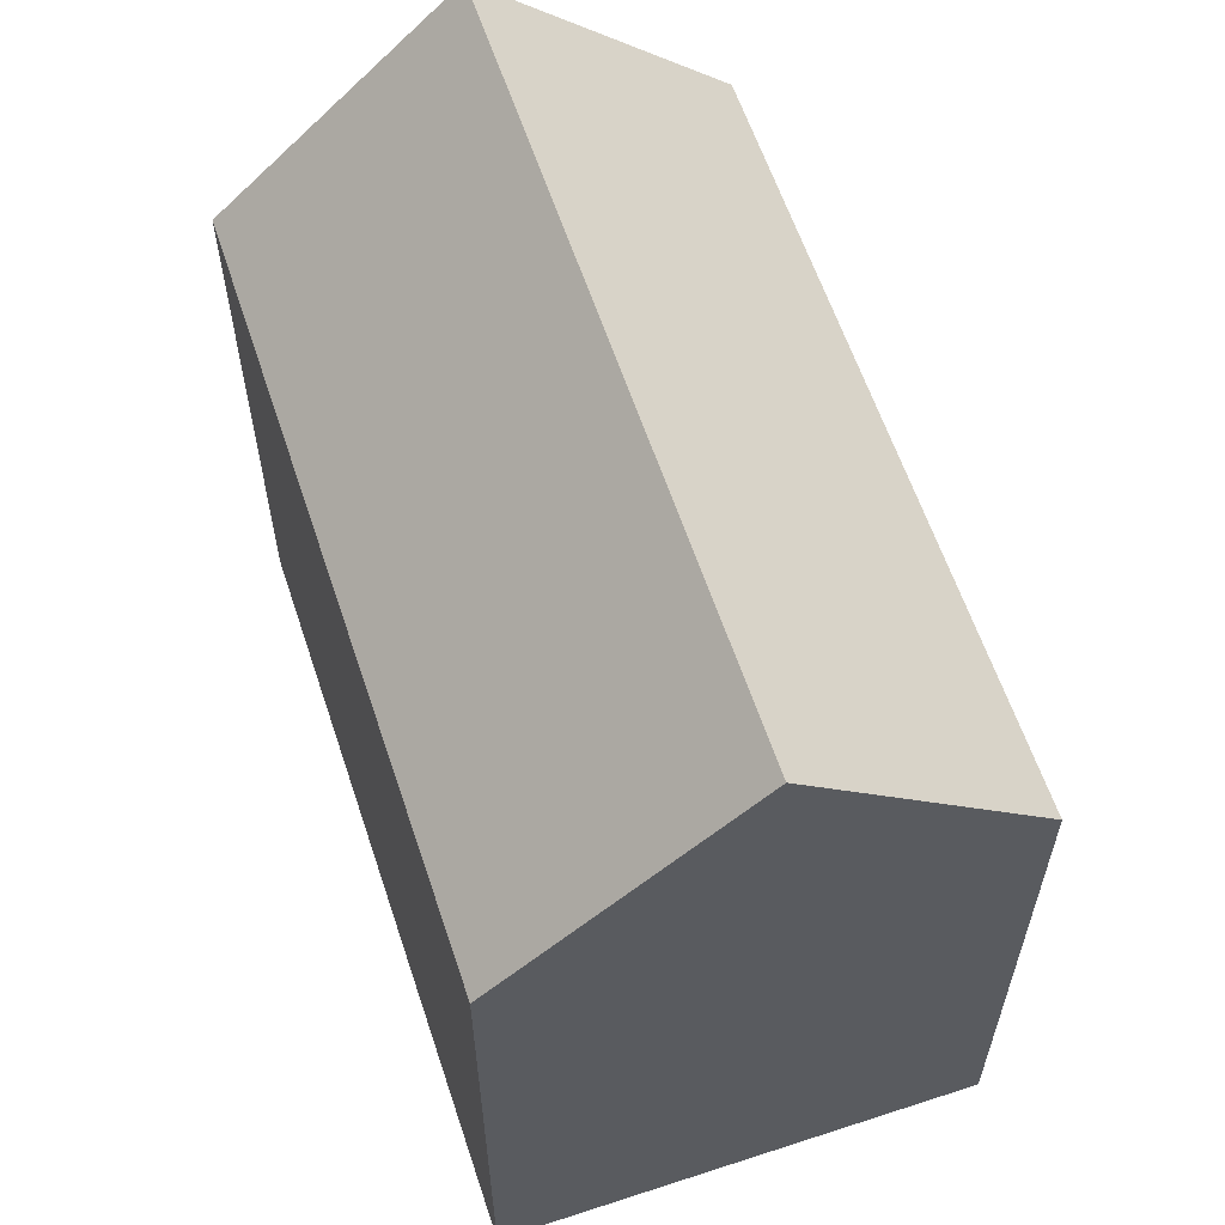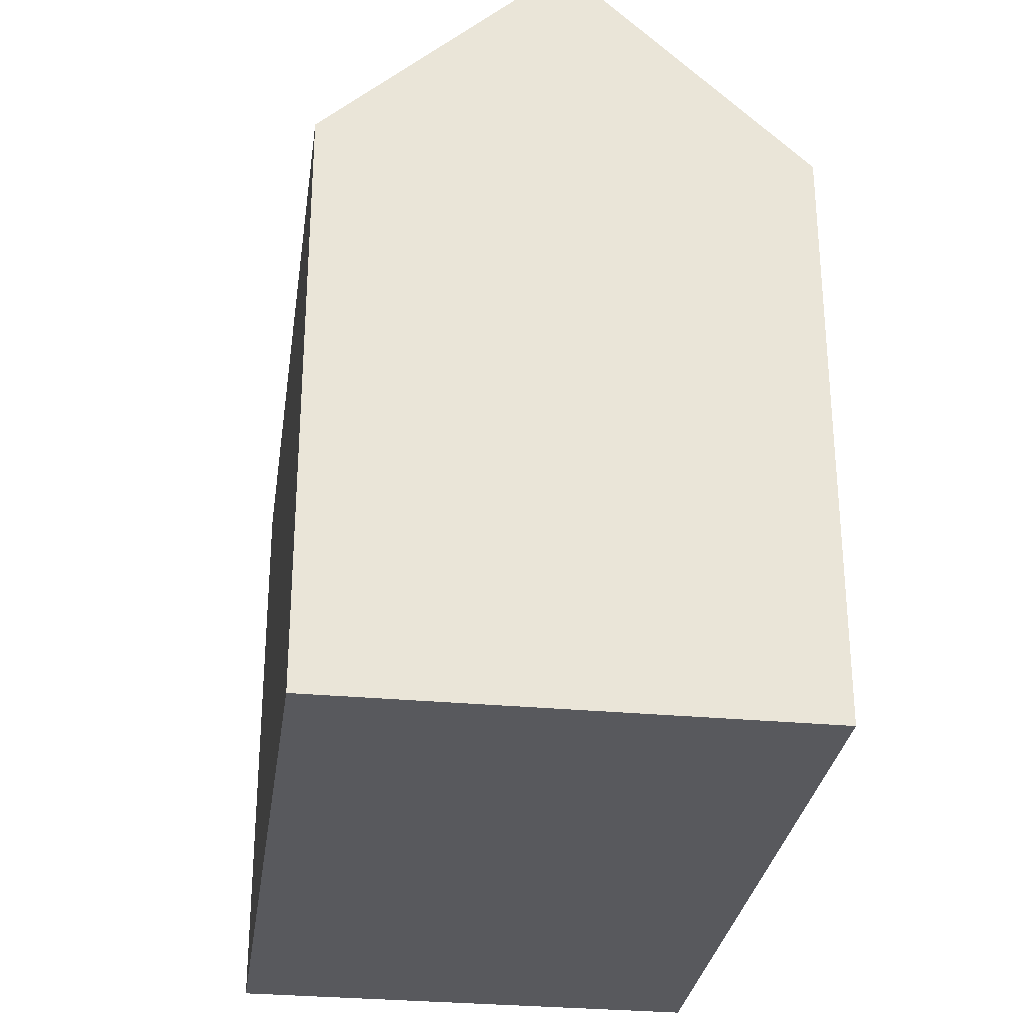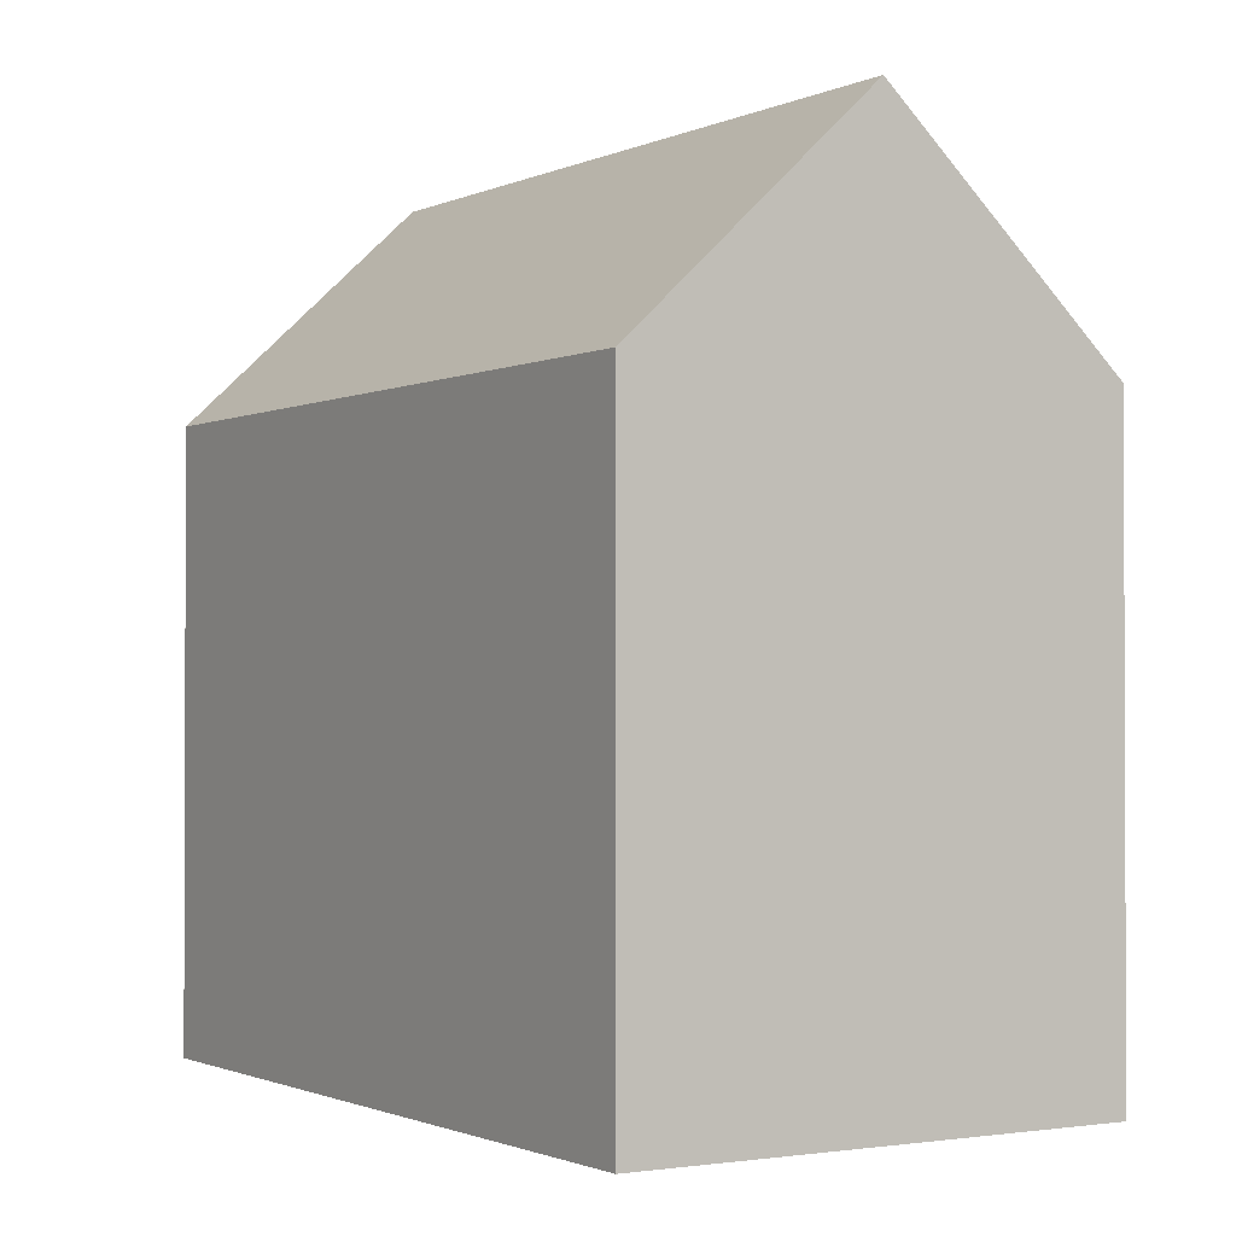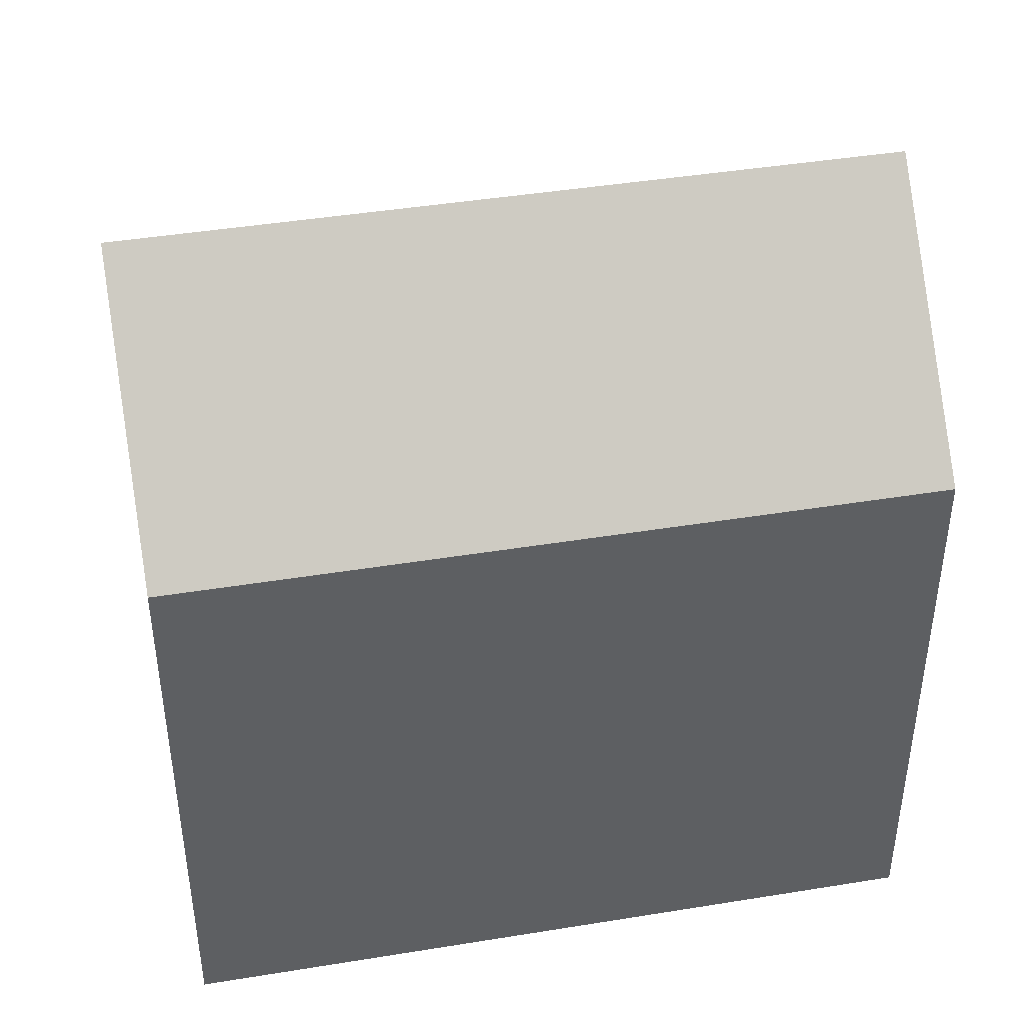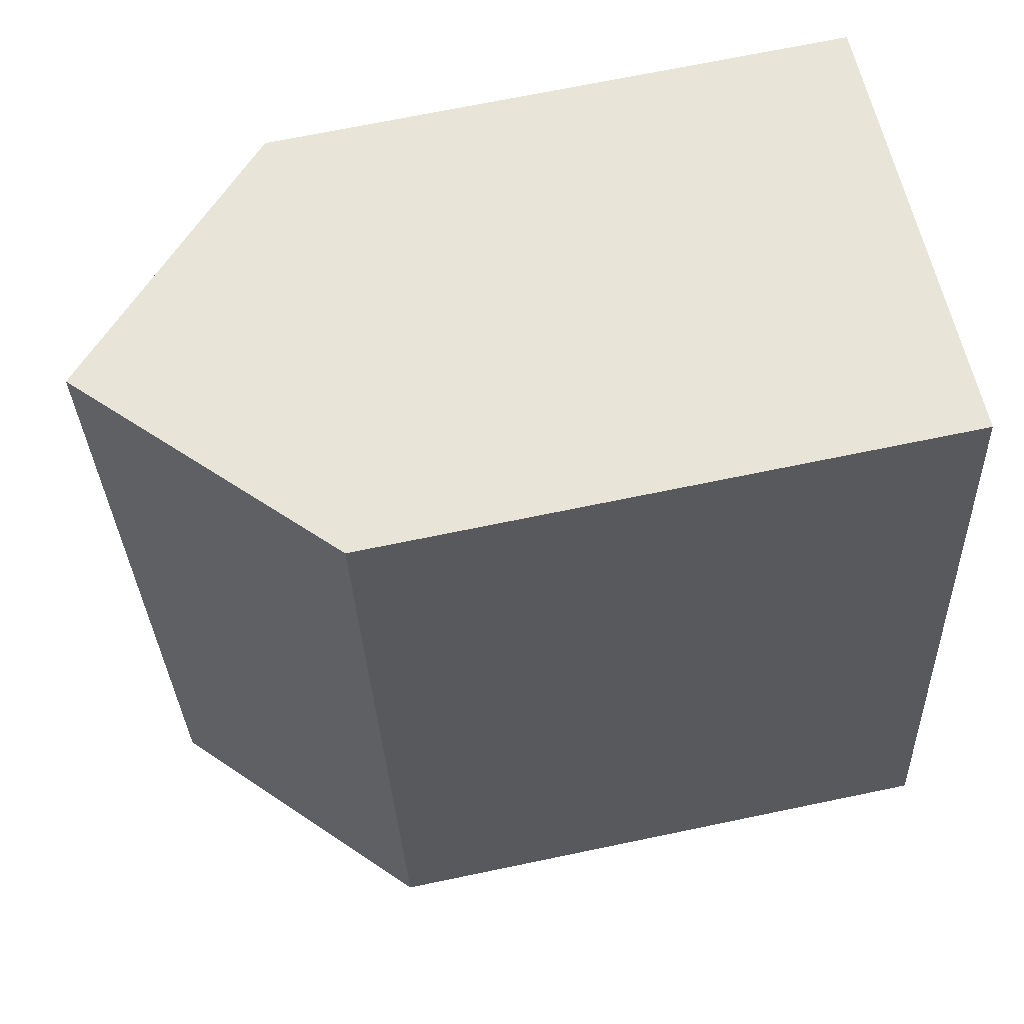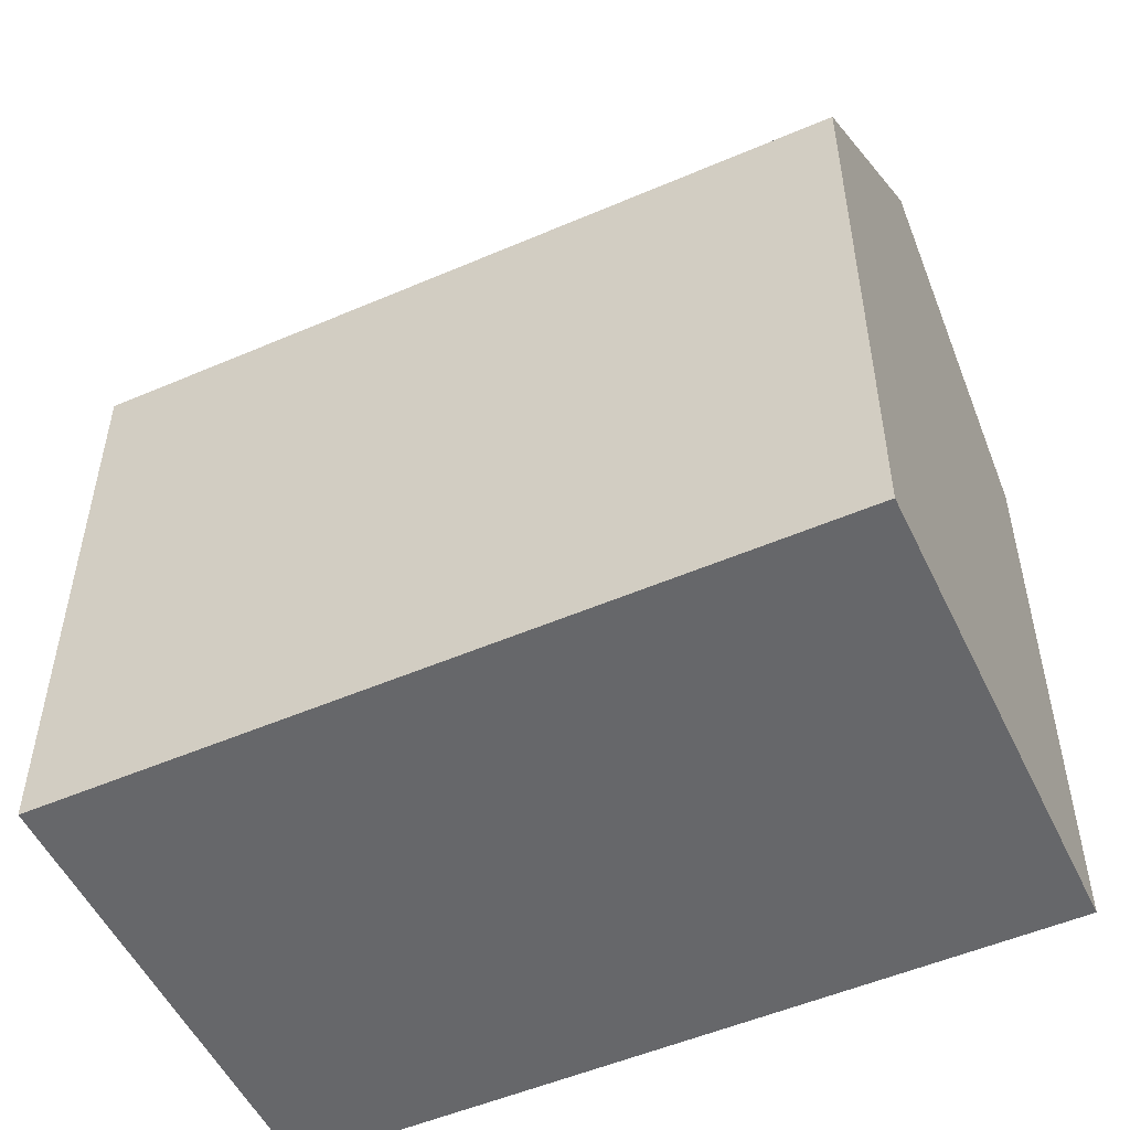
<metadata>
{"format":"obj","ext":"obj","renderer":"f3d","projection":"perspective","resolution":1024,"background":"white","views":[{"elev":60.8,"azim":-7.7,"up":"+Y"},{"elev":-29.8,"azim":-177.2,"up":"+Y"},{"elev":-1.3,"azim":158.8,"up":"+Y"},{"elev":43.4,"azim":89.8,"up":"+Y"},{"elev":69.2,"azim":-101.8,"up":"+Z"},{"elev":-52.2,"azim":125.6,"up":"+Y"}]}
</metadata>
<code>
v  14.69 14.16 15.9
v  5.646 19.49 -1.05
v  9.049 19.49 16.97
v  13.18 14.16 7.919
v  12.79 14.16 5.809
v  11.29 14.16 -2.101
v  3.406 14.16 18.04
v  0.448 14.58 -0.083
v  0 14.16 8.669e-16
v  3.871 14.6 17.95
v  11.29 1.286e-16 -2.101
v  12.79 -3.557e-16 5.809
v  14.69 -9.735e-16 15.9
v  13.18 -4.849e-16 7.919
v  0.448 5.082e-18 -0.083
v  0 0 0
v  5.646 6.429e-17 -1.05
v  3.406 -1.105e-15 18.04
v  3.871 -1.099e-15 17.95
v  9.049 -1.039e-15 16.97
g defaultobject
f 1 2 3
f 2 1 4
f 2 4 5
f 2 5 6
f 7 8 9
f 8 7 2
f 2 7 3
f 3 7 10
f 5 11 6
f 11 5 4
f 11 4 1
f 11 1 12
f 12 1 13
f 12 13 14
f 6 8 2
f 8 6 11
f 8 11 9
f 9 11 15
f 9 15 16
f 15 11 17
f 16 7 9
f 7 16 18
f 10 1 3
f 1 10 7
f 1 7 18
f 1 18 19
f 1 19 13
f 13 19 20
f 12 17 11
f 17 12 15
f 15 12 16
f 16 12 18
f 18 12 14
f 18 14 13
f 18 13 20
f 18 20 19

</code>
